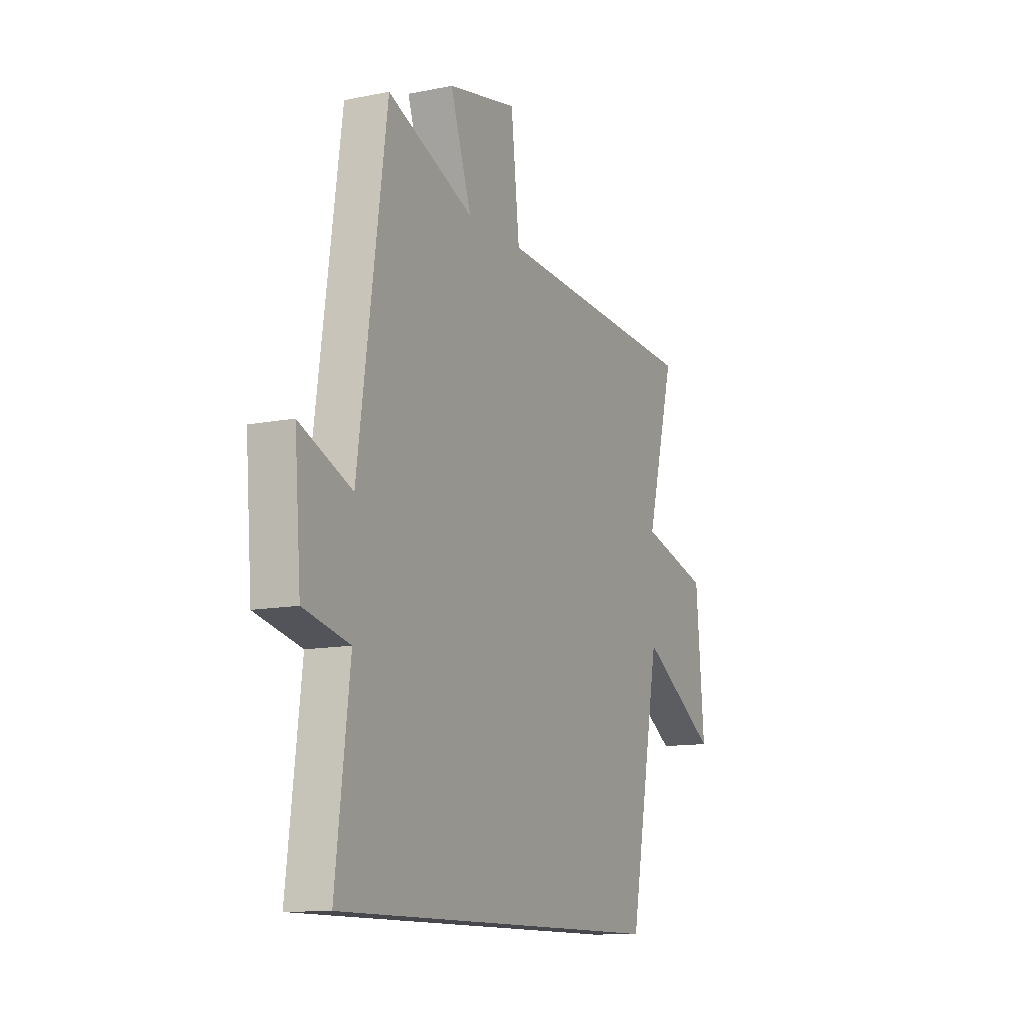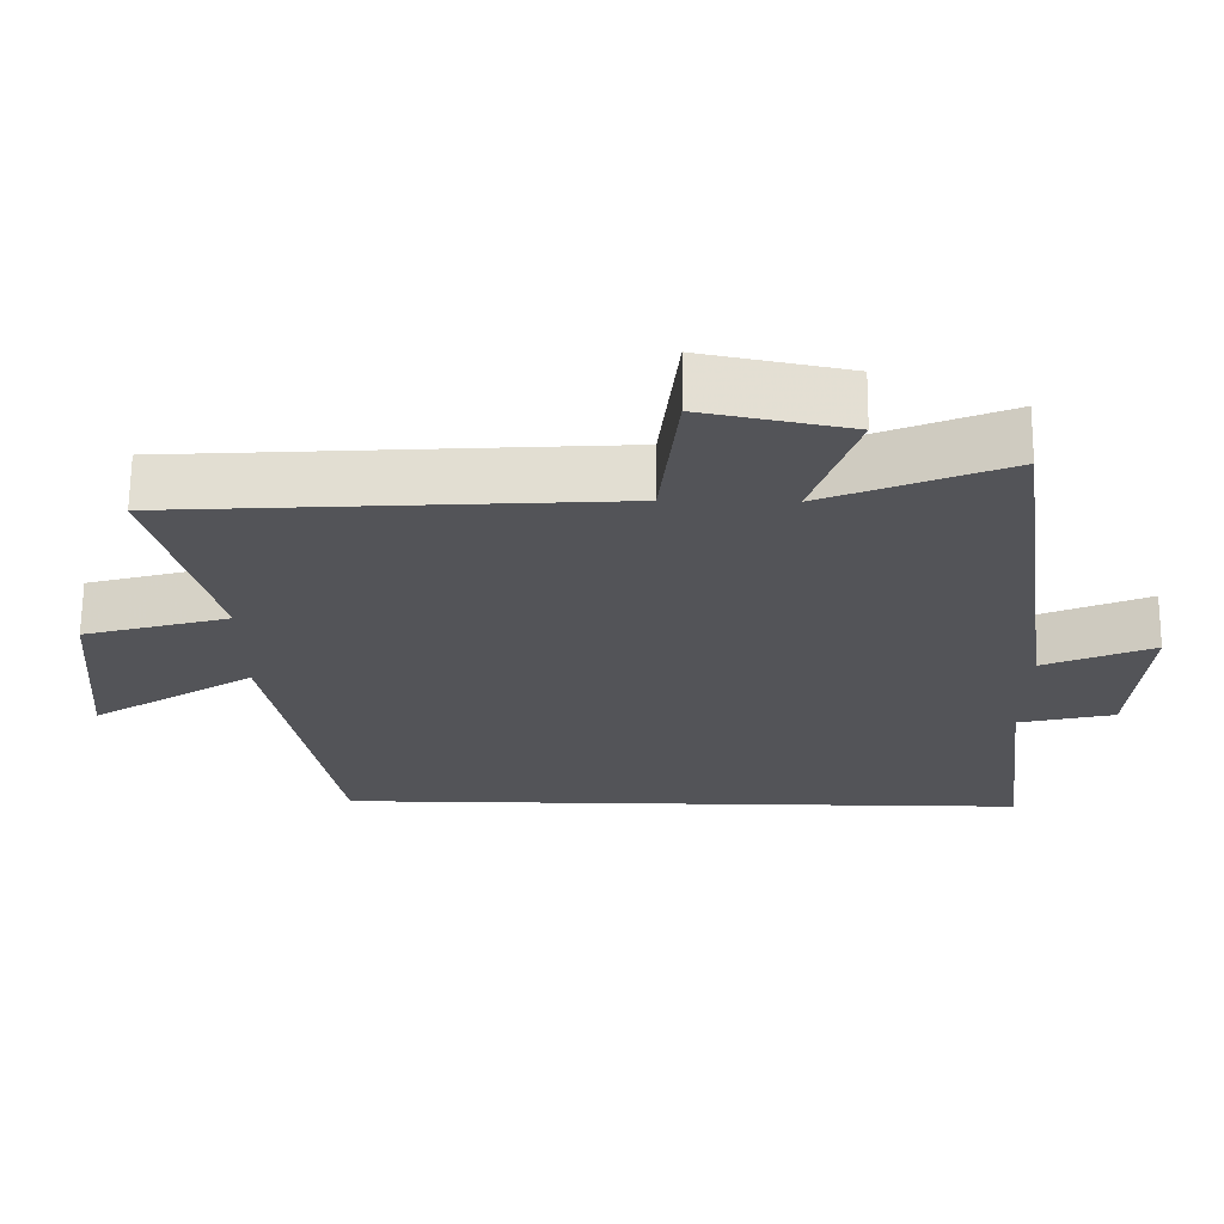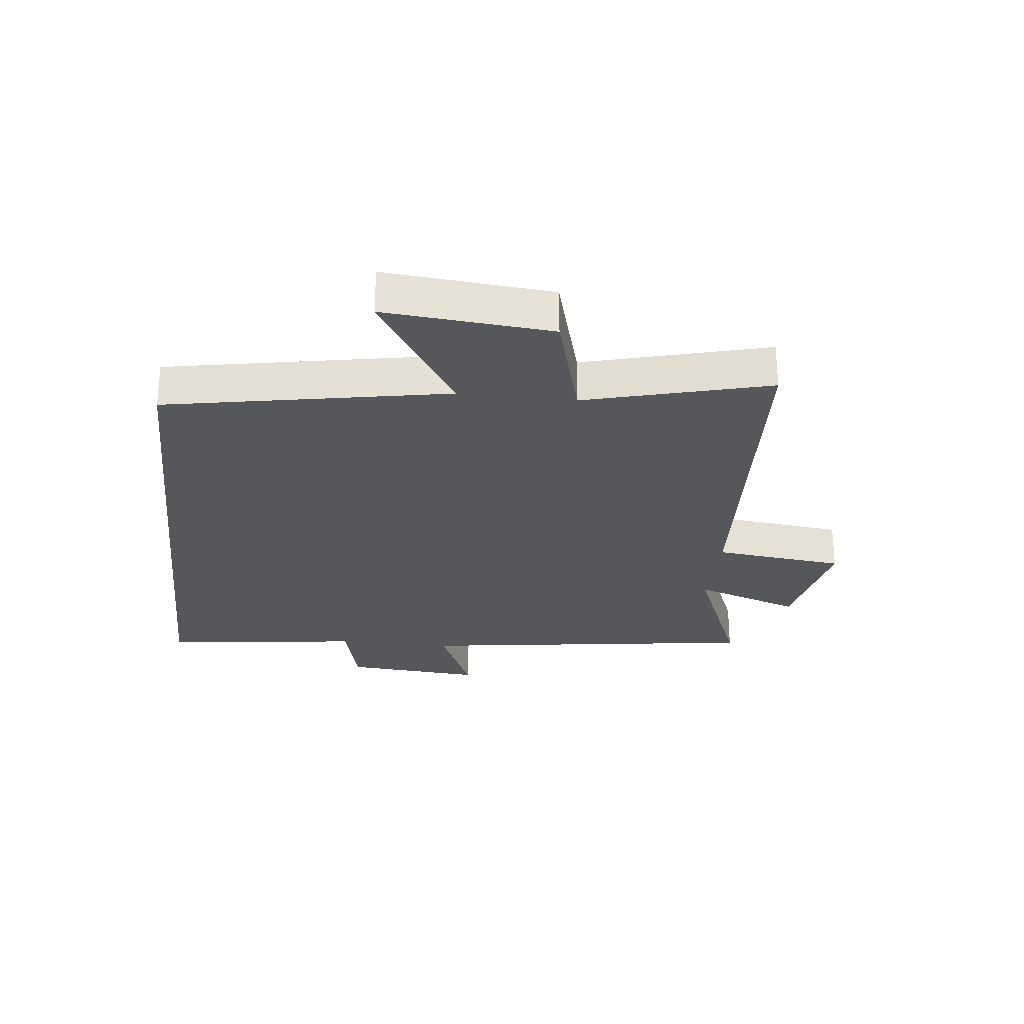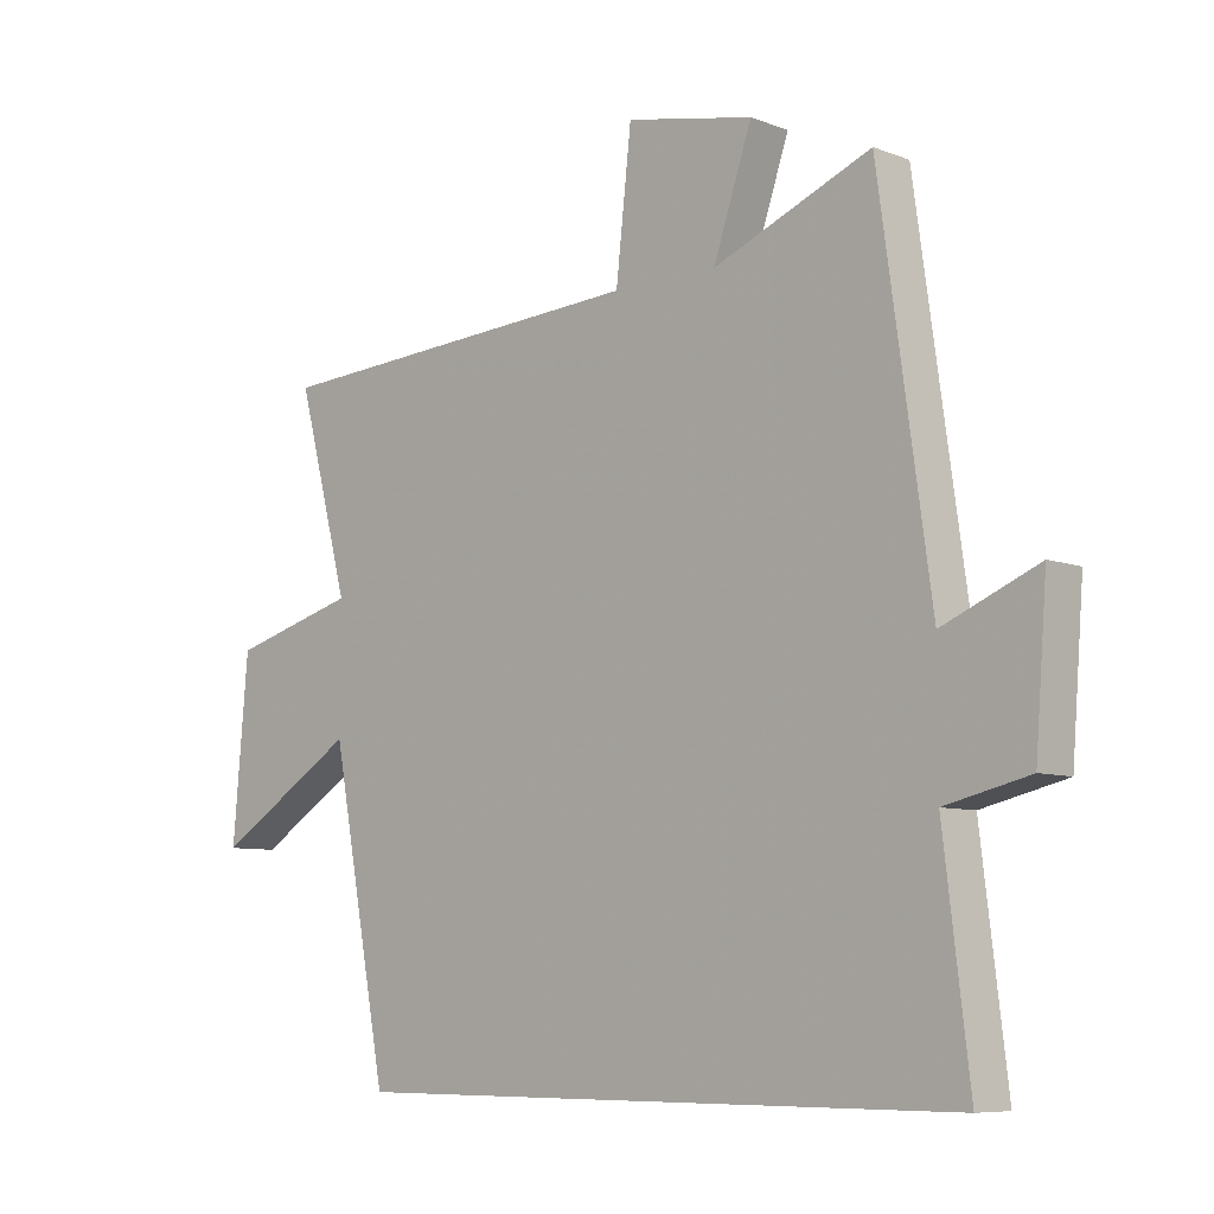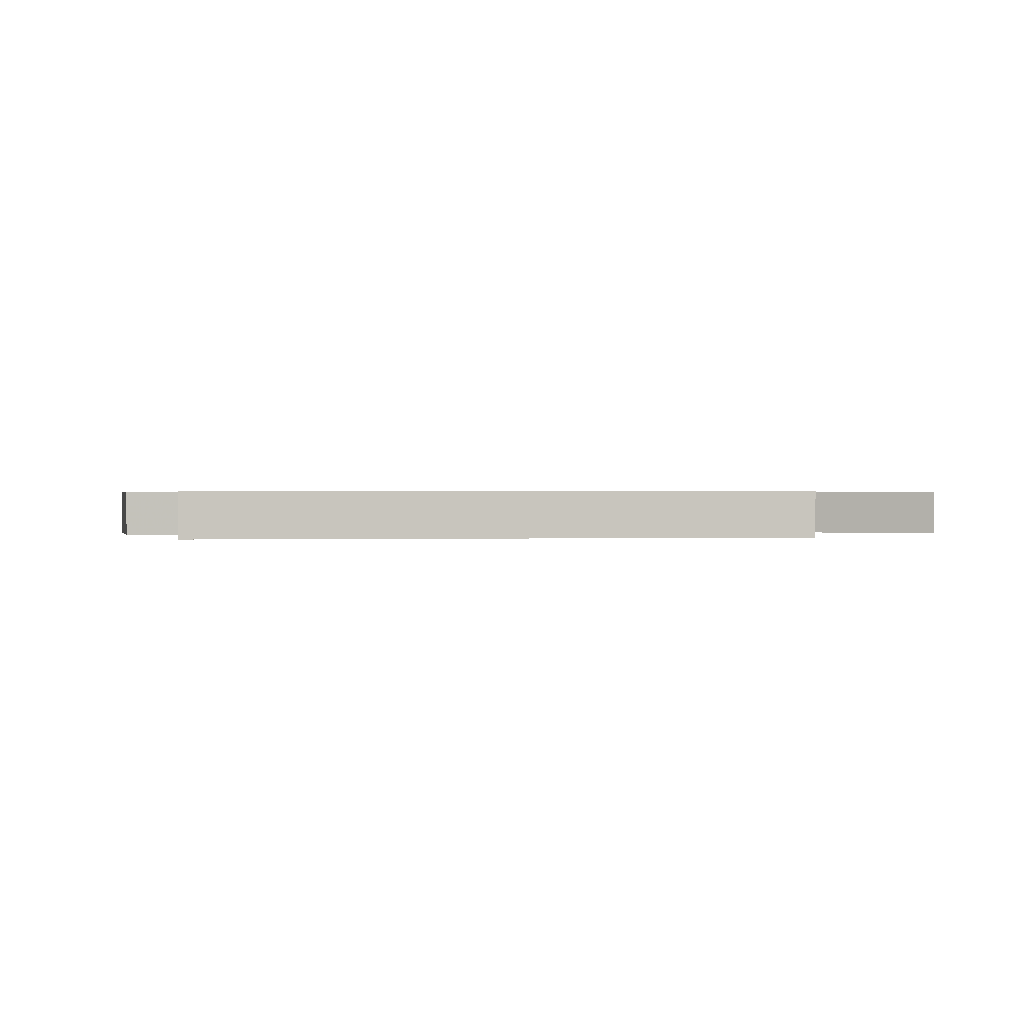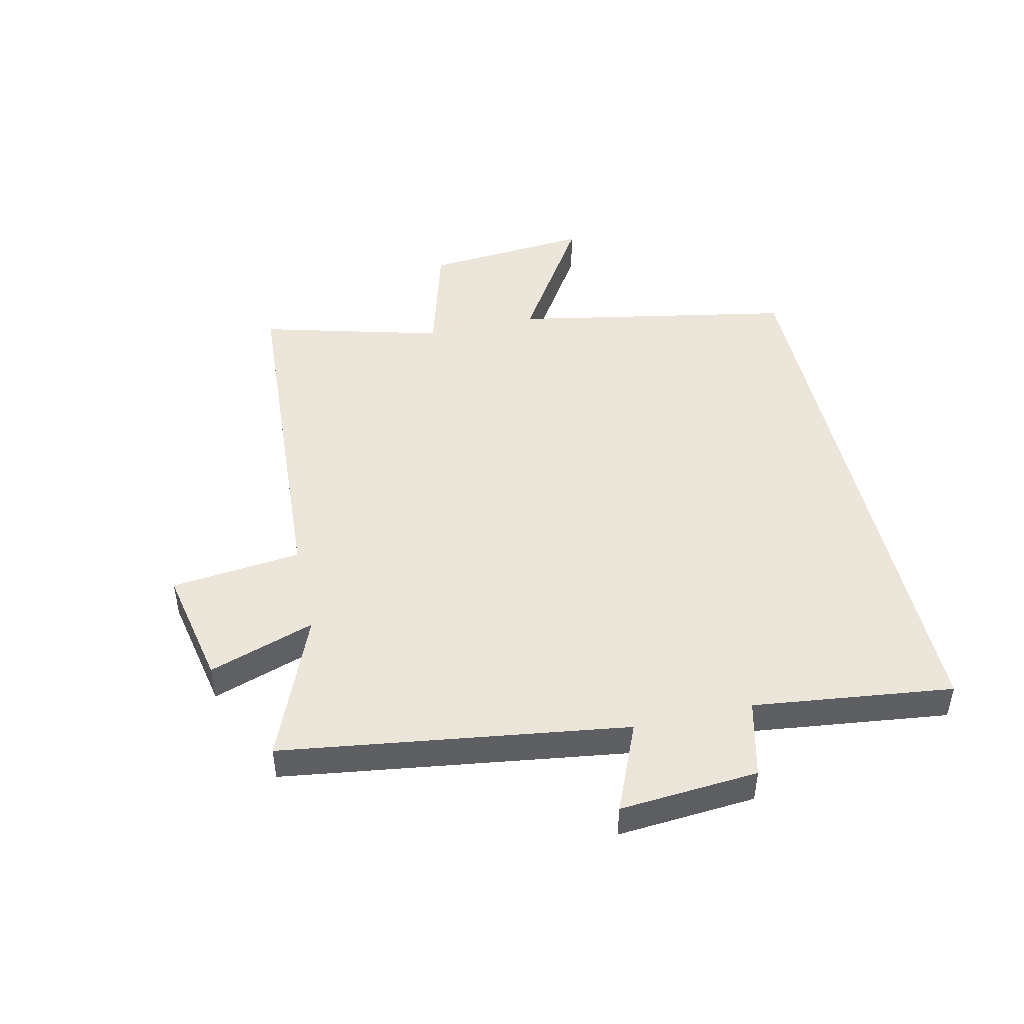
<metadata>
{"format":"obj","ext":"obj","renderer":"f3d","projection":"perspective","resolution":1024,"background":"white","views":[{"elev":-11.9,"azim":115.7,"up":"+Z"},{"elev":66.5,"azim":0.5,"up":"+Z"},{"elev":-27.1,"azim":-96.4,"up":"+Y"},{"elev":-7.8,"azim":43.3,"up":"+Z"},{"elev":0.4,"azim":171.7,"up":"+Y"},{"elev":46.7,"azim":77.3,"up":"+Y"}]}
</metadata>
<code>
v 0.54 0.07 -0.5
v -0.412 0.07 -0.5
v -0.5 0.07 -0.032
v -0.721 0.07 -0.171
v -0.697 0.07 0.105
v -0.5 0.07 0.16
v -0.581 0.07 0.464
v 0.013 0.07 0.5
v 0.037 0.07 0.716
v 0.235 0.07 0.676
v 0.175 0.07 0.5
v 0.42 0.07 0.6
v 0.5 0.07 0.029
v 0.648 0.07 0.092
v 0.63 0.07 -0.138
v 0.5 0.07 -0.169
v 0.54 0 -0.5
v -0.412 0 -0.5
v -0.5 0 -0.032
v -0.721 0 -0.171
v -0.697 0 0.105
v -0.5 0 0.16
v -0.581 0 0.464
v 0.013 0 0.5
v 0.037 0 0.716
v 0.235 0 0.676
v 0.175 0 0.5
v 0.42 0 0.6
v 0.5 0 0.029
v 0.648 0 0.092
v 0.63 0 -0.138
v 0.5 0 -0.169
f 13 14 15 16
f 11 12 13 16
f 1 2 3
f 16 1 3
f 11 16 3
f 8 9 10 11
f 6 7 8 11
f 6 11 3 4
f 4 5 6
f 32 31 30 29
f 32 29 28 27
f 19 18 17
f 19 17 32
f 19 32 27
f 27 26 25 24
f 27 24 23 22
f 20 19 27 22
f 22 21 20
f 1 17 18 2
f 2 18 19 3
f 3 19 20 4
f 4 20 21 5
f 5 21 22 6
f 6 22 23 7
f 7 23 24 8
f 8 24 25 9
f 9 25 26 10
f 10 26 27 11
f 11 27 28 12
f 12 28 29 13
f 13 29 30 14
f 14 30 31 15
f 15 31 32 16
f 16 32 17 1

</code>
